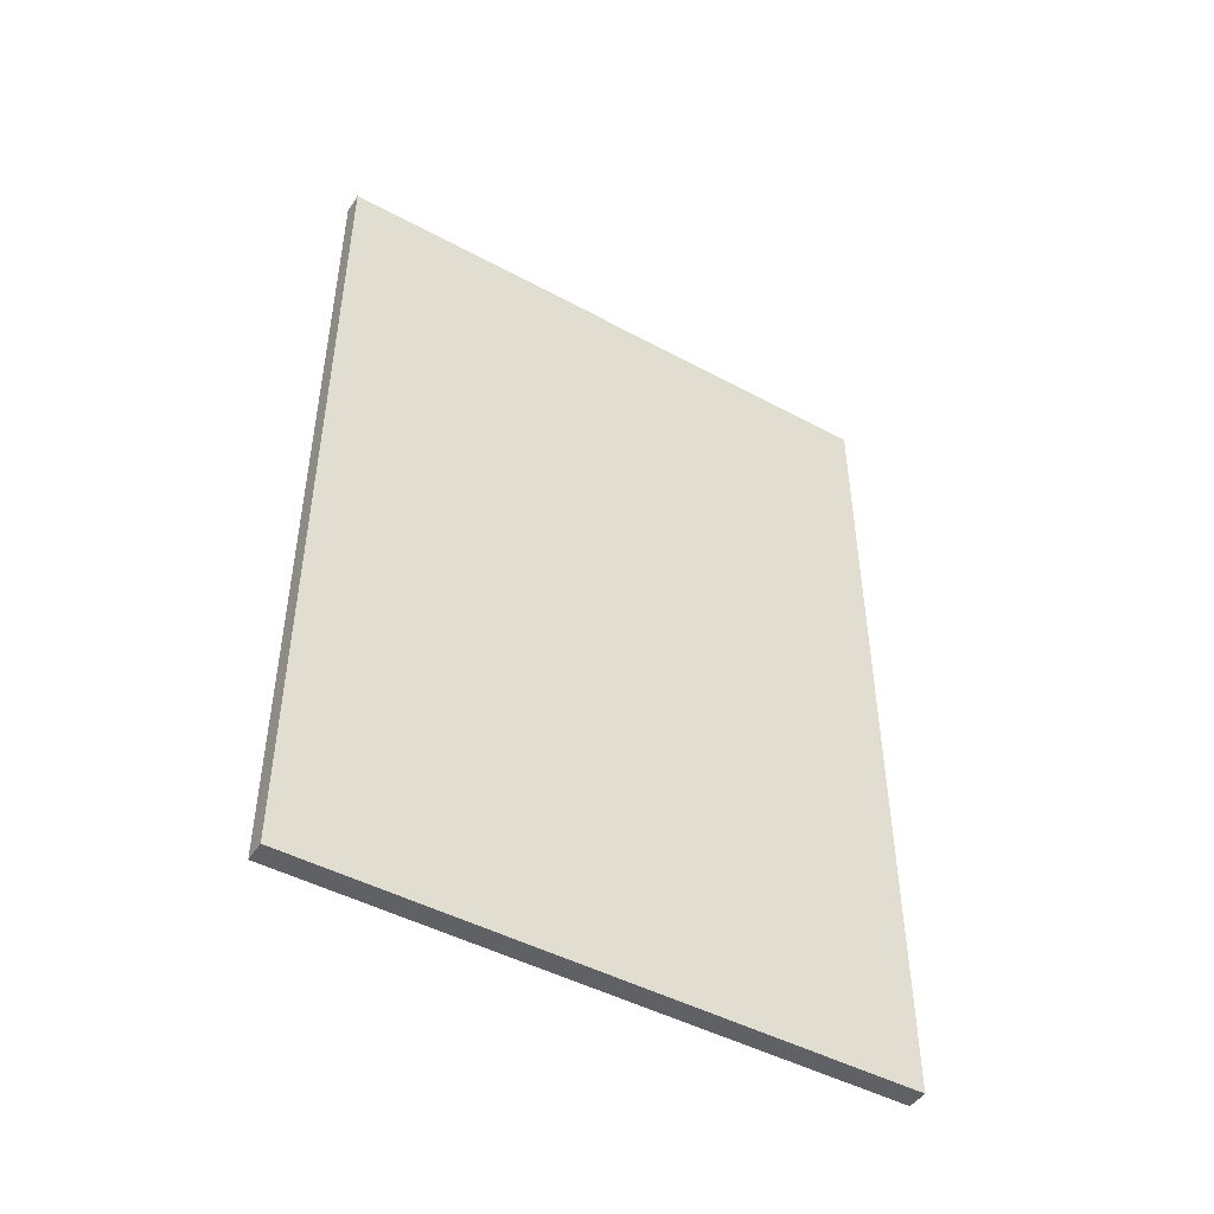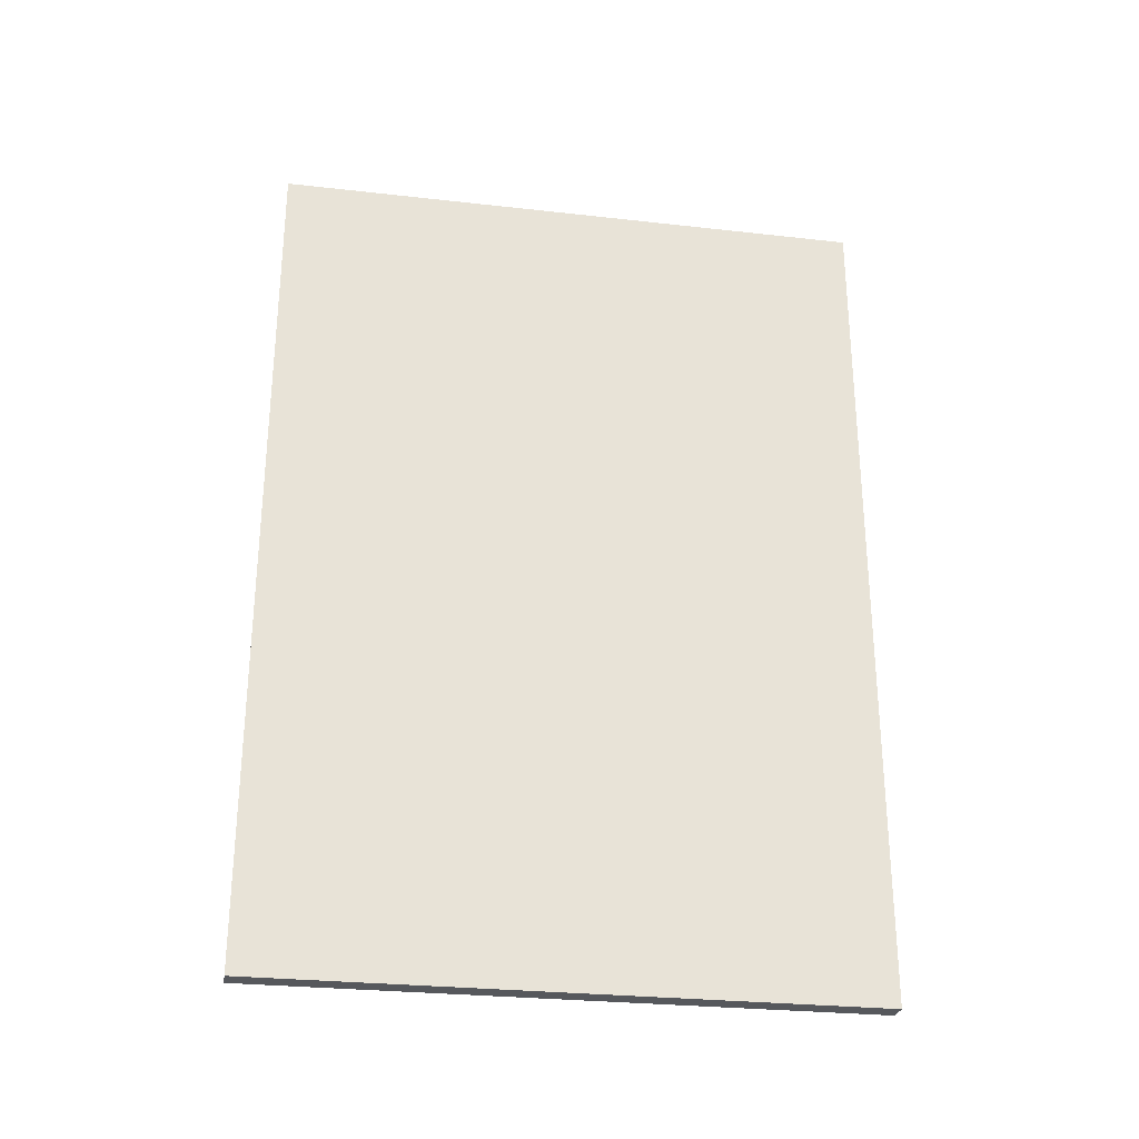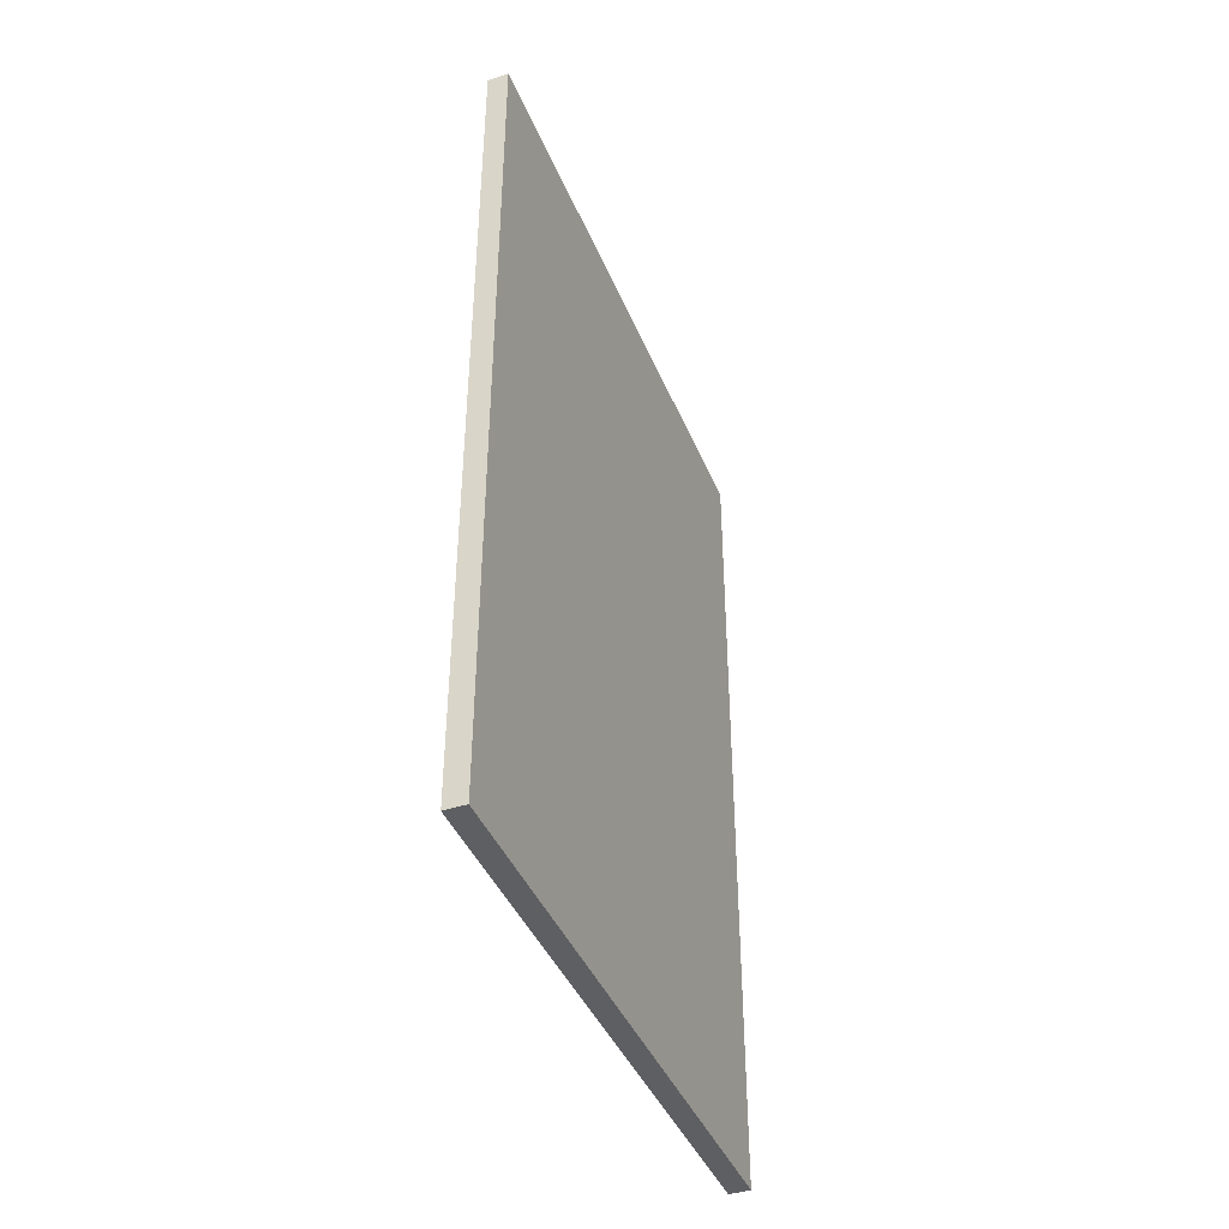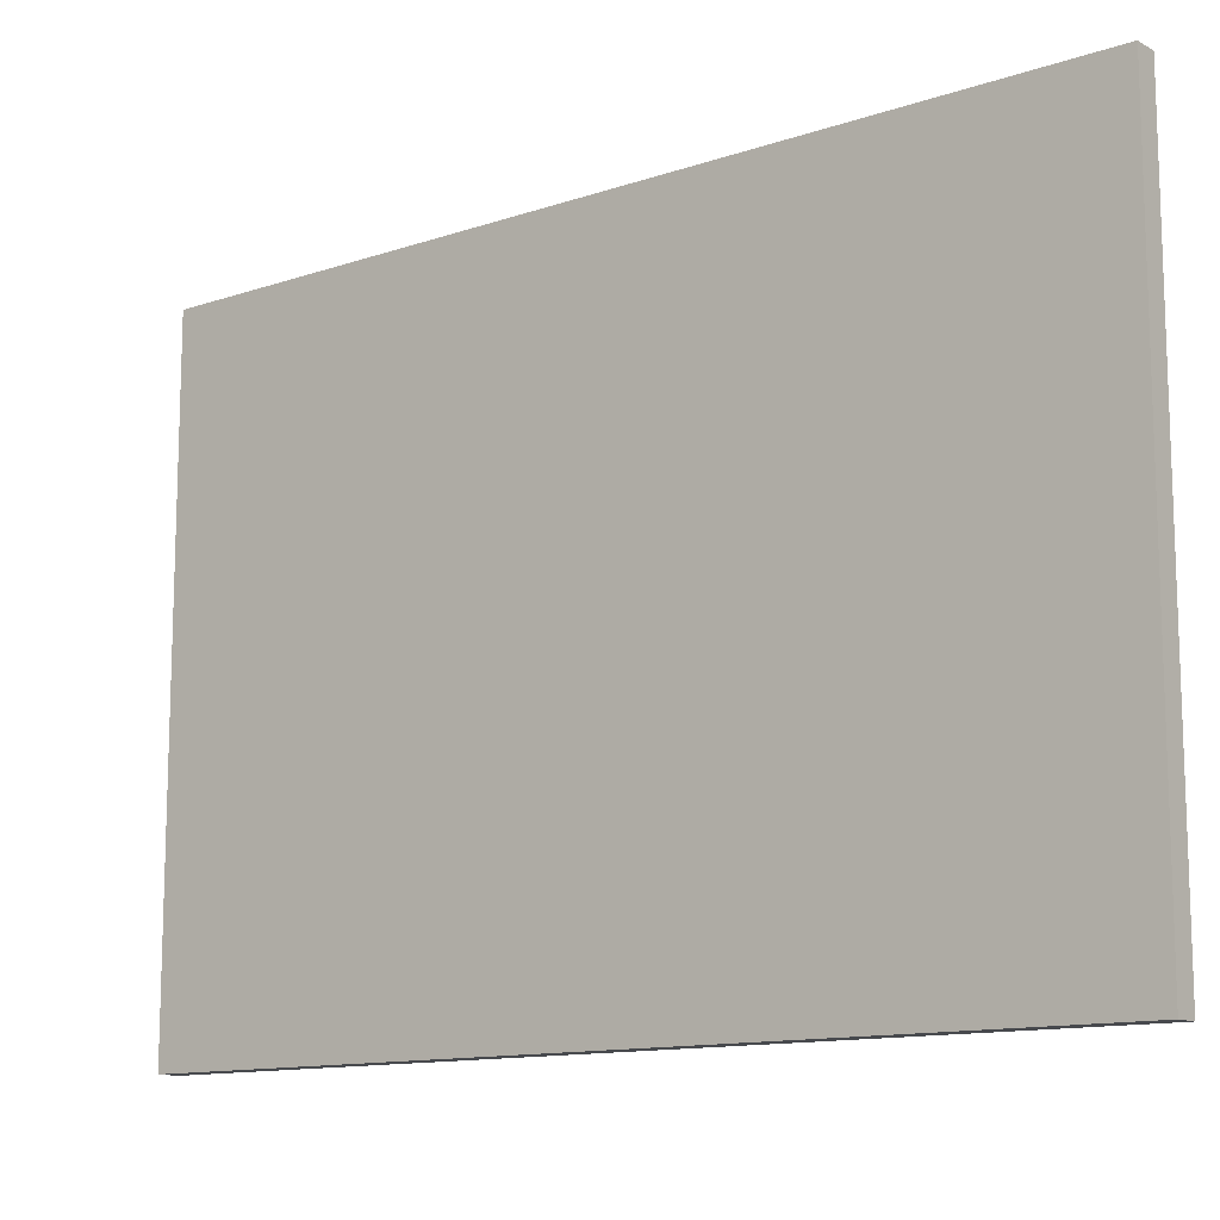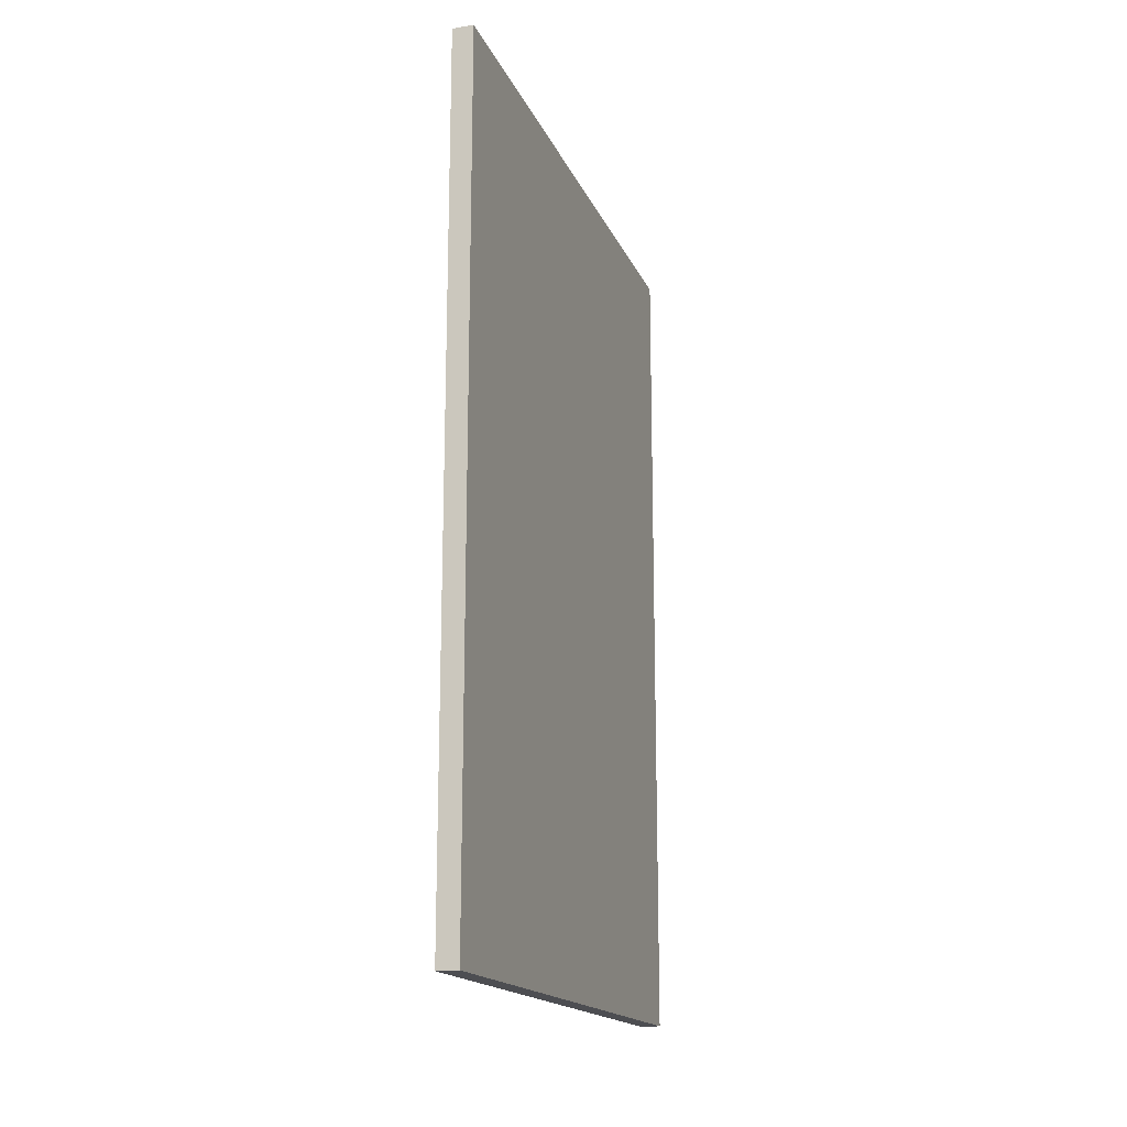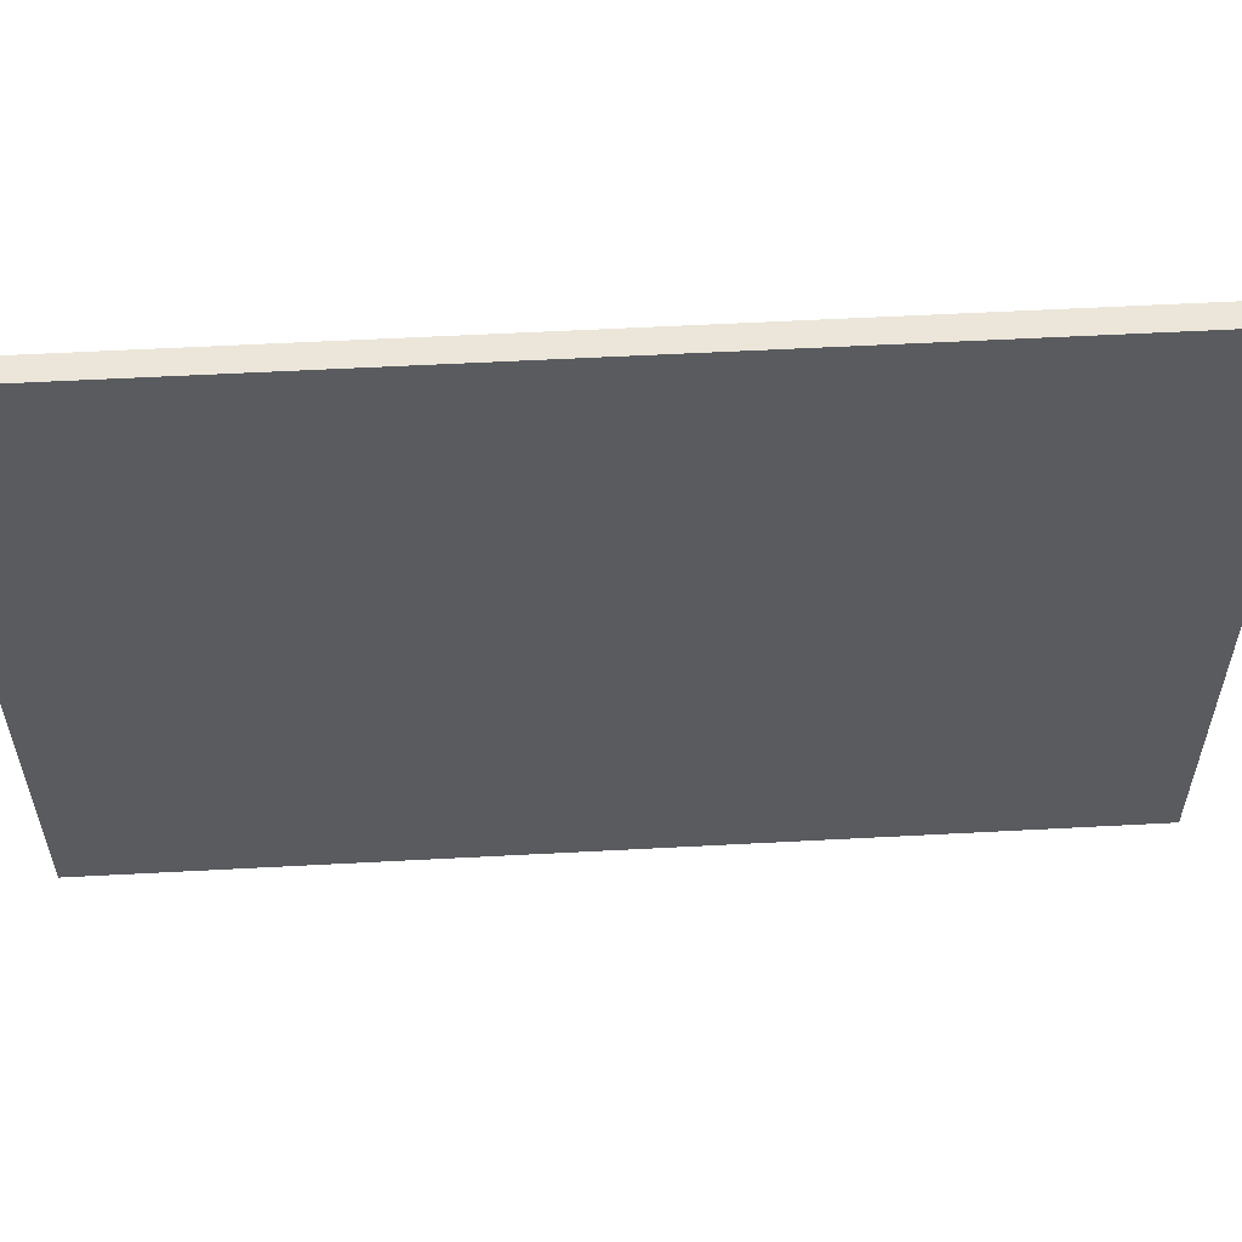
<metadata>
{"format":"obj","ext":"obj","renderer":"f3d","projection":"perspective","resolution":1024,"background":"white","views":[{"elev":-46.6,"azim":58.4,"up":"+Z"},{"elev":-28.0,"azim":80.3,"up":"+Z"},{"elev":-41.6,"azim":21.3,"up":"+Z"},{"elev":-12.4,"azim":128.5,"up":"+Y"},{"elev":-17.1,"azim":-162.2,"up":"+Z"},{"elev":56.8,"azim":-93.2,"up":"+Y"}]}
</metadata>
<code>
v  -0.0125 0.3513 -0.4968
v  -0.0125 0.3513 0.4968
v  0.0121 0.3513 -0.4968
v  0.0121 0.3513 0.4968
v  0.0121 -0.3513 0.4968
v  -0.0125 -0.3513 0.4968
v  0.0121 -0.3513 -0.4968
v  -0.0125 -0.3513 -0.4968
o Box001
g Box001
f 1 2 3
f 4 3 2
f 5 6 7
f 8 7 6
f 4 2 5
f 6 5 2
f 3 4 7
f 5 7 4
f 1 3 8
f 7 8 3
f 2 1 6
f 8 6 1

</code>
